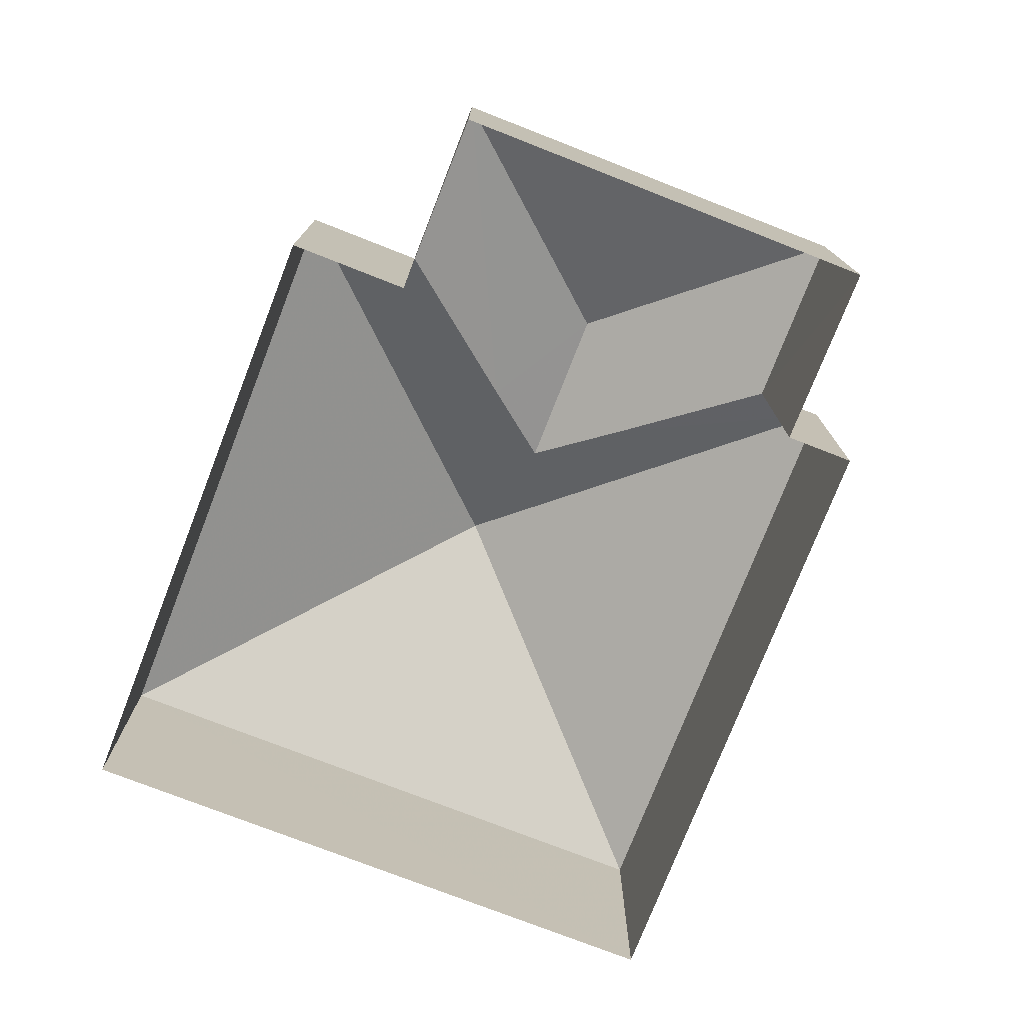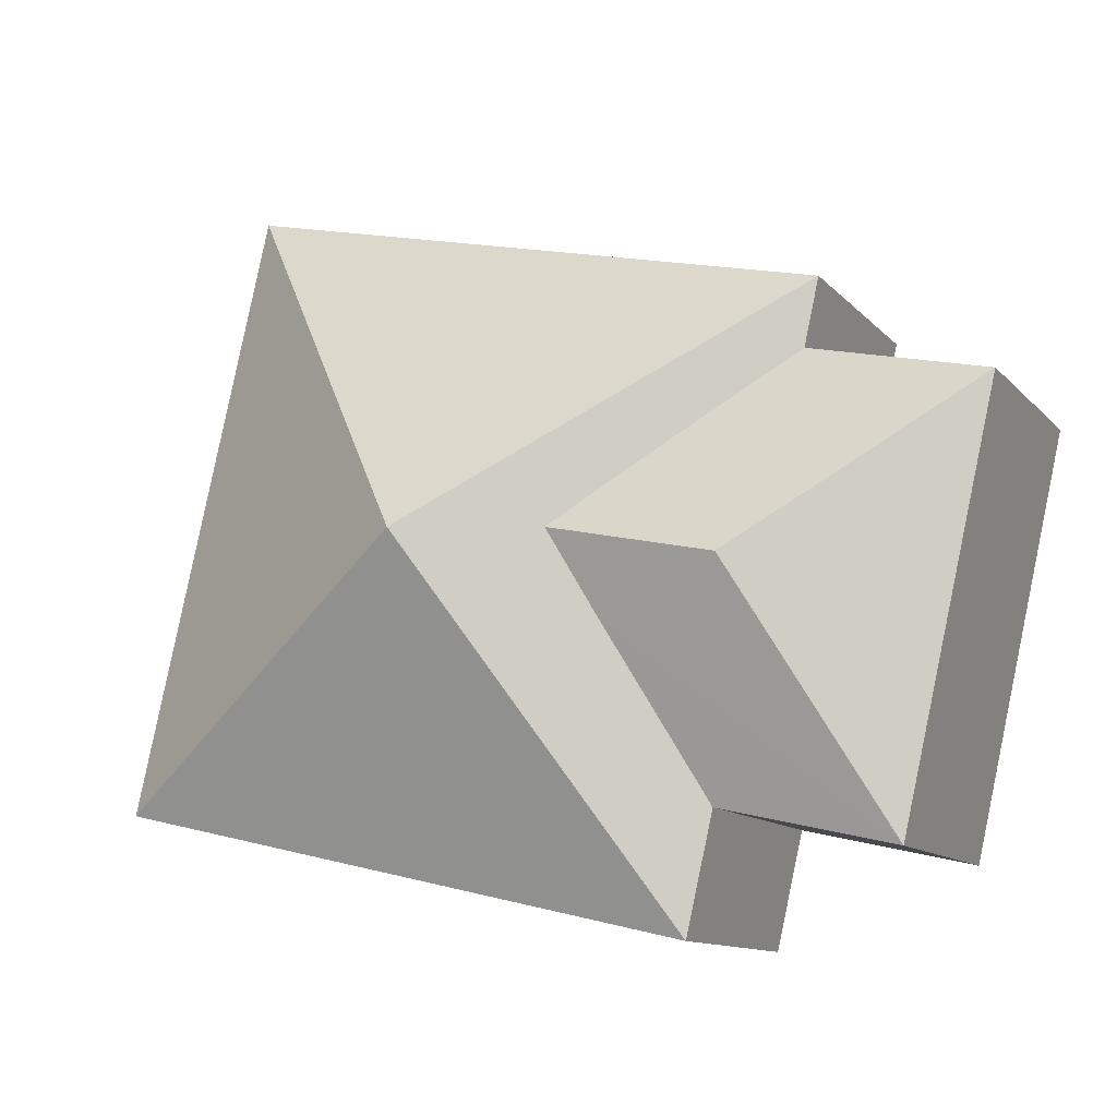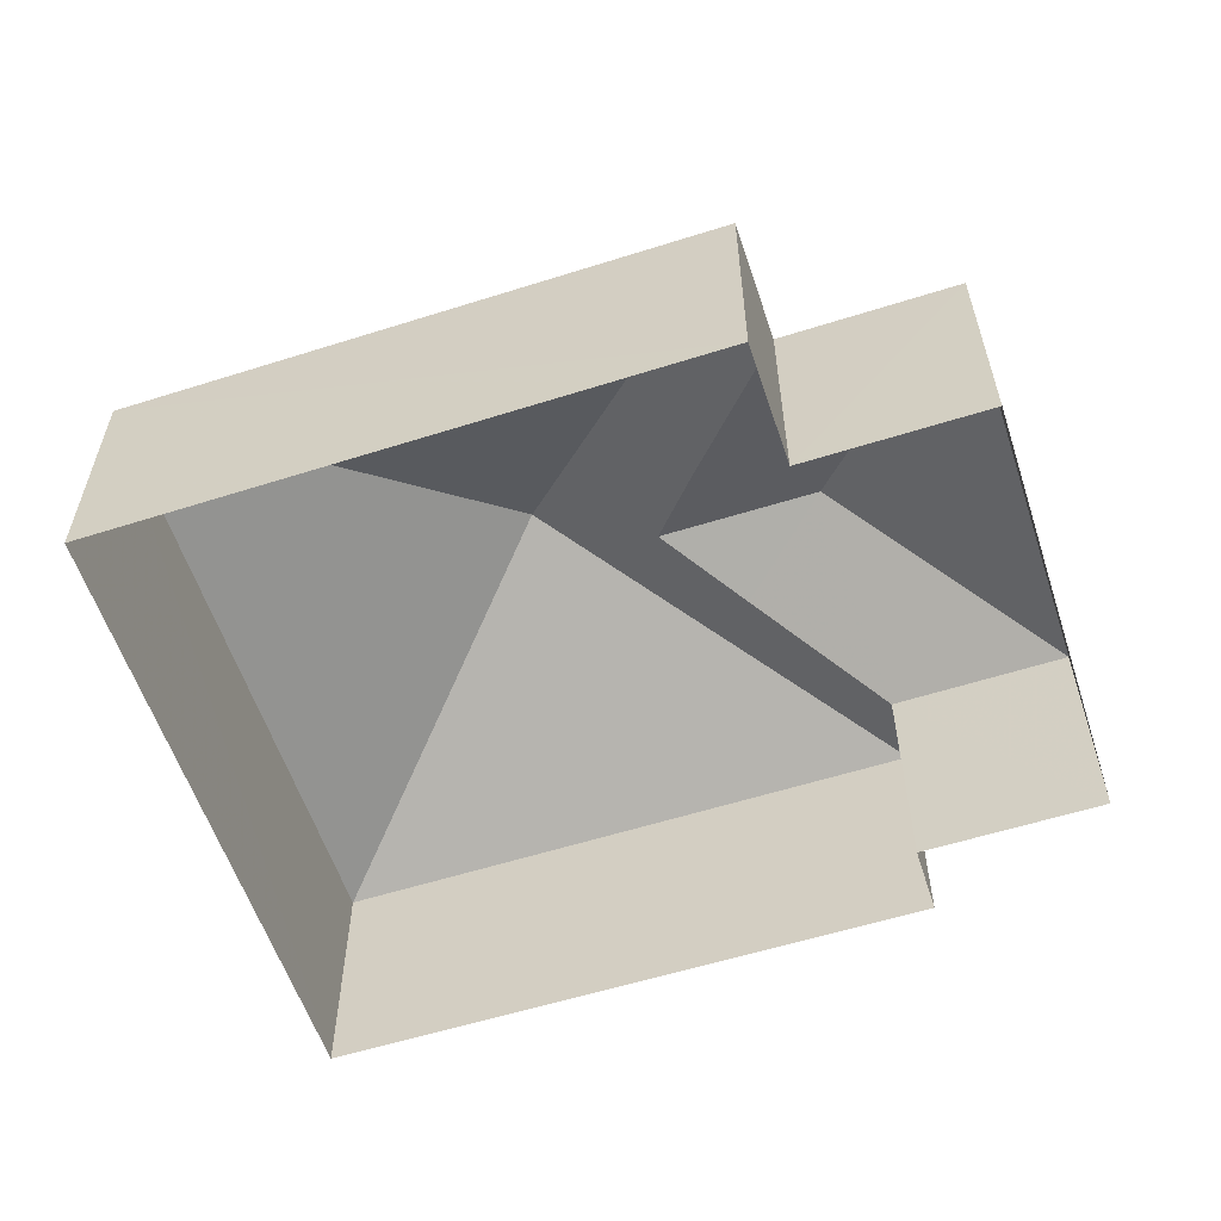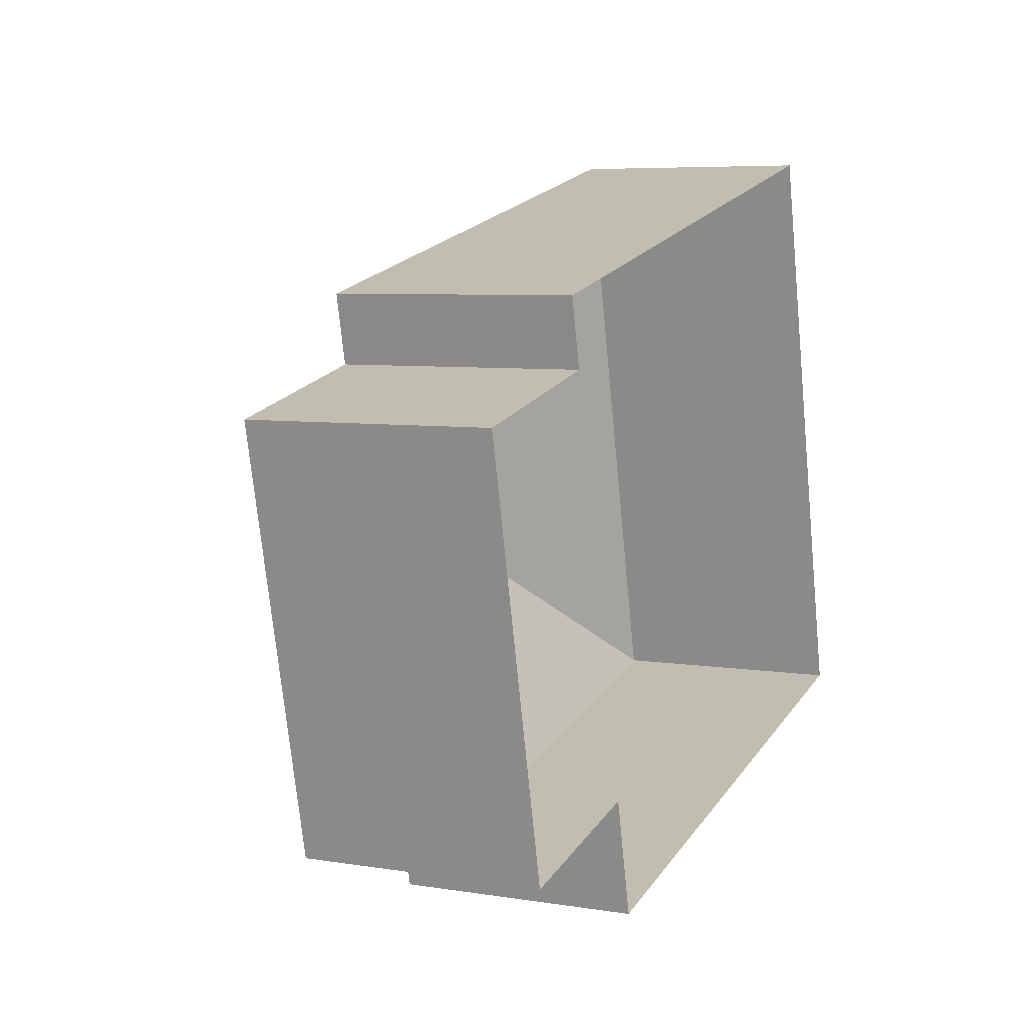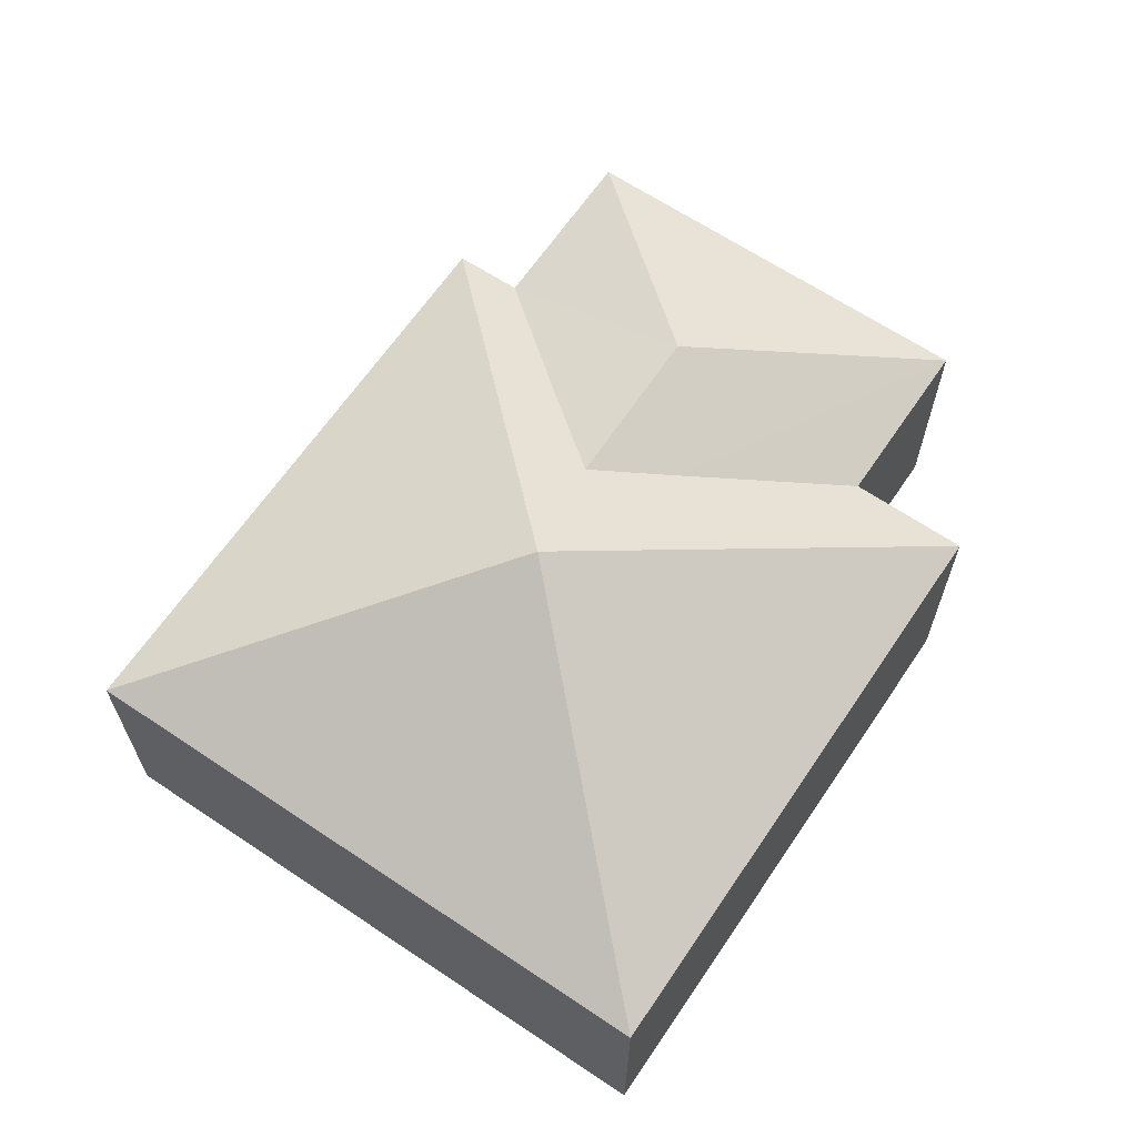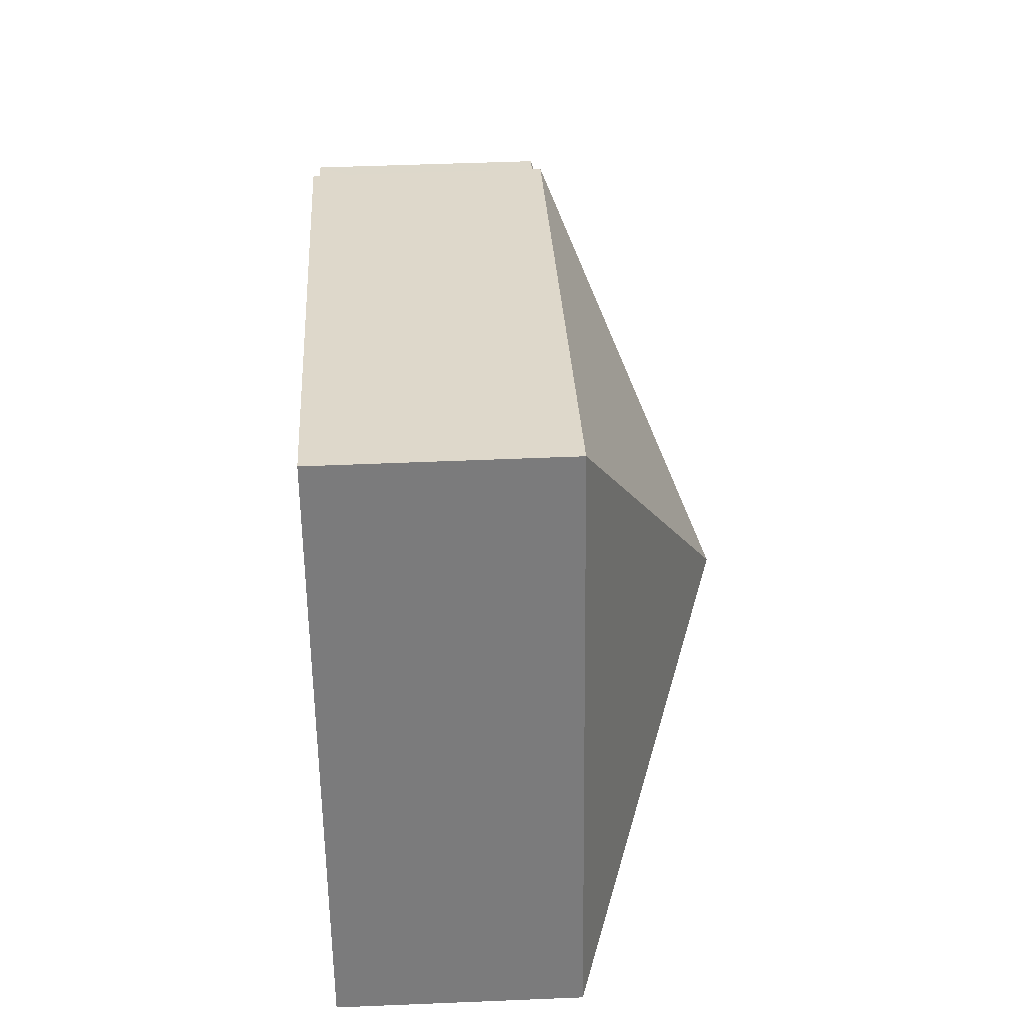
<metadata>
{"format":"obj","ext":"obj","renderer":"f3d","projection":"perspective","resolution":1024,"background":"white","views":[{"elev":-75.9,"azim":55.8,"up":"+Z"},{"elev":-11.7,"azim":24.8,"up":"+Y"},{"elev":-57.8,"azim":5.2,"up":"+Z"},{"elev":6.4,"azim":115.7,"up":"+Y"},{"elev":64.6,"azim":-68.9,"up":"+Z"},{"elev":44.8,"azim":-93.1,"up":"+Y"}]}
</metadata>
<code>
v -8.815e+04 -9.876e+04 9.203
v -8.815e+04 -9.876e+04 9.203
v -8.816e+04 -9.876e+04 9.202
v -8.816e+04 -9.877e+04 9.202
v -8.815e+04 -9.877e+04 9.202
v -8.815e+04 -9.877e+04 9.202
v -8.815e+04 -9.876e+04 9.203
v -8.815e+04 -9.877e+04 9.202
v -8.815e+04 -9.876e+04 14.03
v -8.815e+04 -9.876e+04 12.74
v -8.815e+04 -9.876e+04 13.53
v -8.815e+04 -9.876e+04 12.74
v -8.815e+04 -9.876e+04 14.03
v -8.815e+04 -9.876e+04 13.61
v -8.815e+04 -9.877e+04 12.74
v -8.815e+04 -9.877e+04 12.74
v -8.815e+04 -9.877e+04 12.74
v -8.816e+04 -9.876e+04 14.94
v -8.815e+04 -9.876e+04 12.74
v -8.816e+04 -9.876e+04 12.74
v -8.816e+04 -9.877e+04 12.74
f 1 2 3
f 4 3 5
f 4 5 6
f 5 2 7
f 5 7 8
f 3 2 5
f 9 10 11
f 9 12 10
f 11 13 9
f 14 9 13
f 14 15 9
f 14 16 15
f 12 9 15
f 17 16 14
f 17 14 18
f 18 11 19
f 11 10 19
f 13 11 18
f 14 13 18
f 20 18 19
f 17 18 21
f 21 18 20
f 15 8 7
f 12 15 7
f 5 8 15
f 16 5 15
f 10 12 7
f 2 10 7
f 10 1 19
f 10 2 1
f 5 17 6
f 5 16 17
f 21 4 6
f 17 21 6
f 21 3 4
f 21 20 3
f 20 1 3
f 20 19 1

</code>
